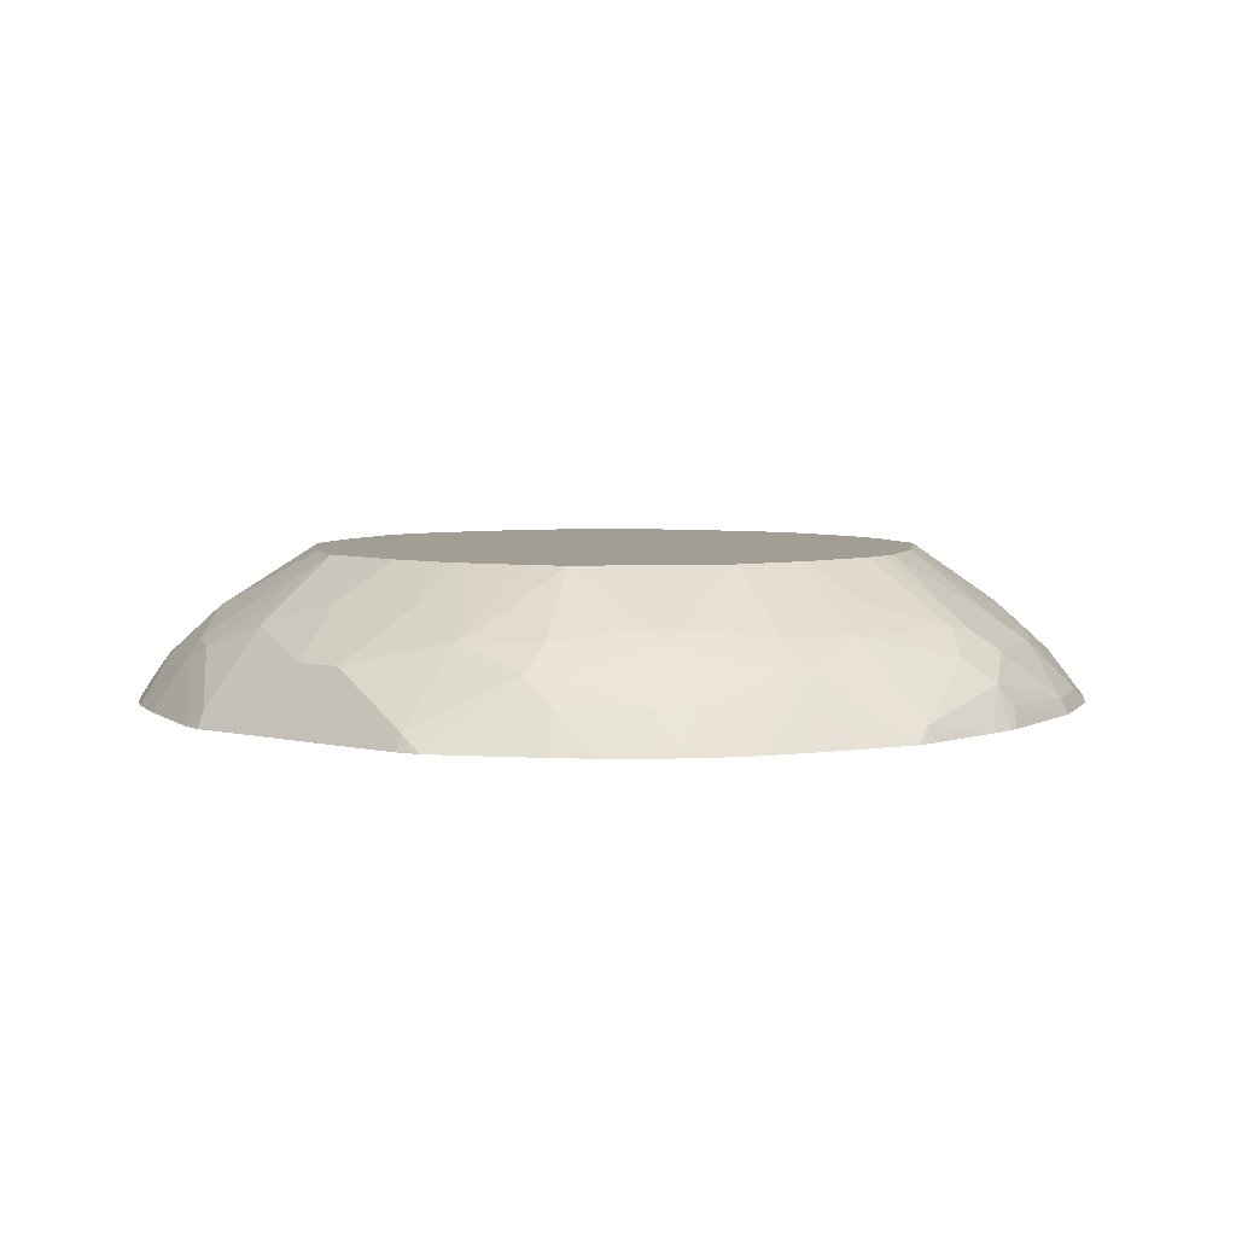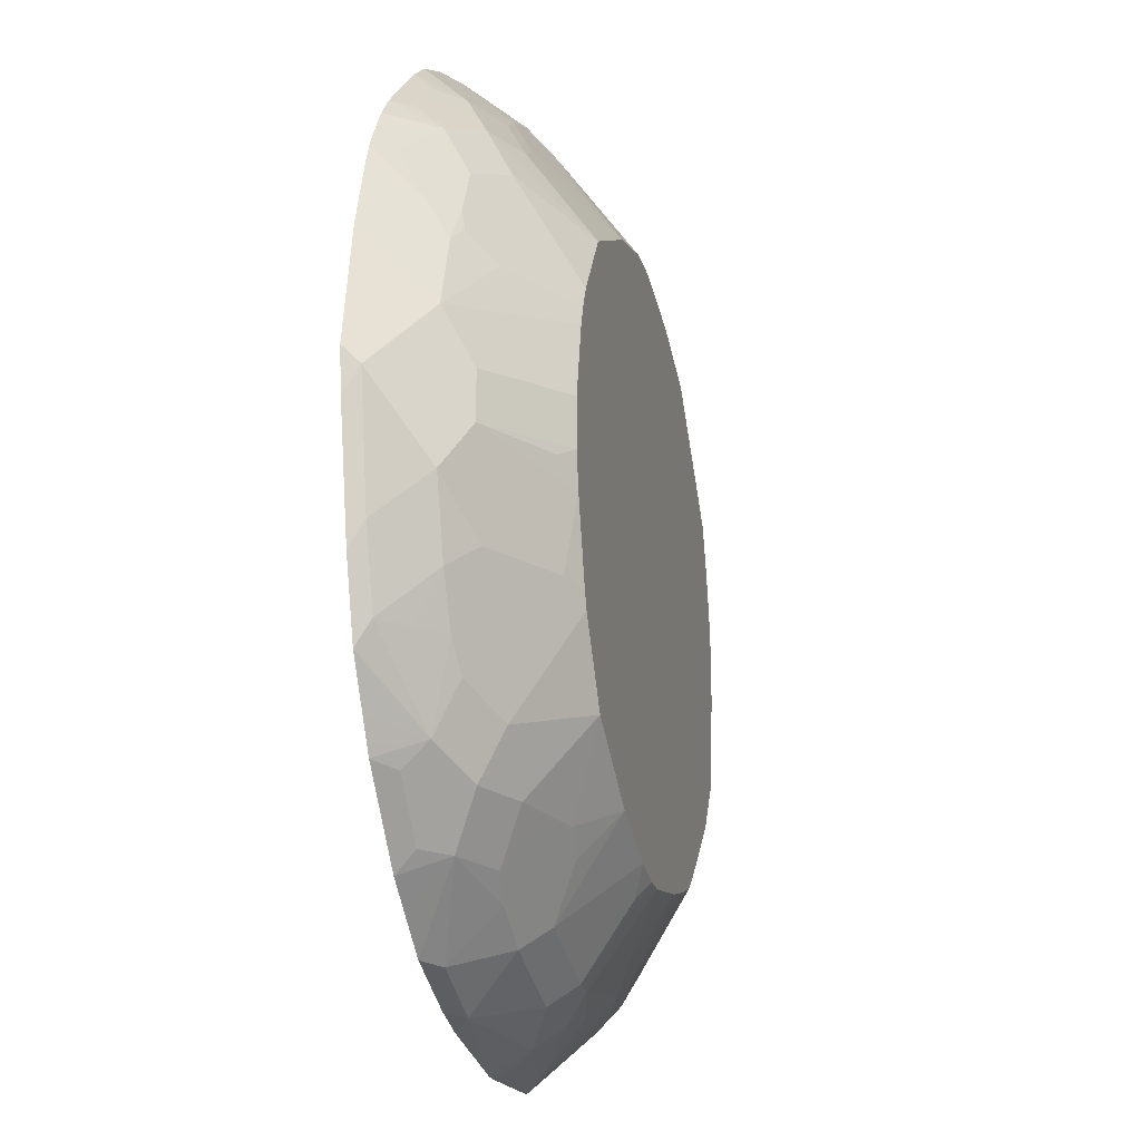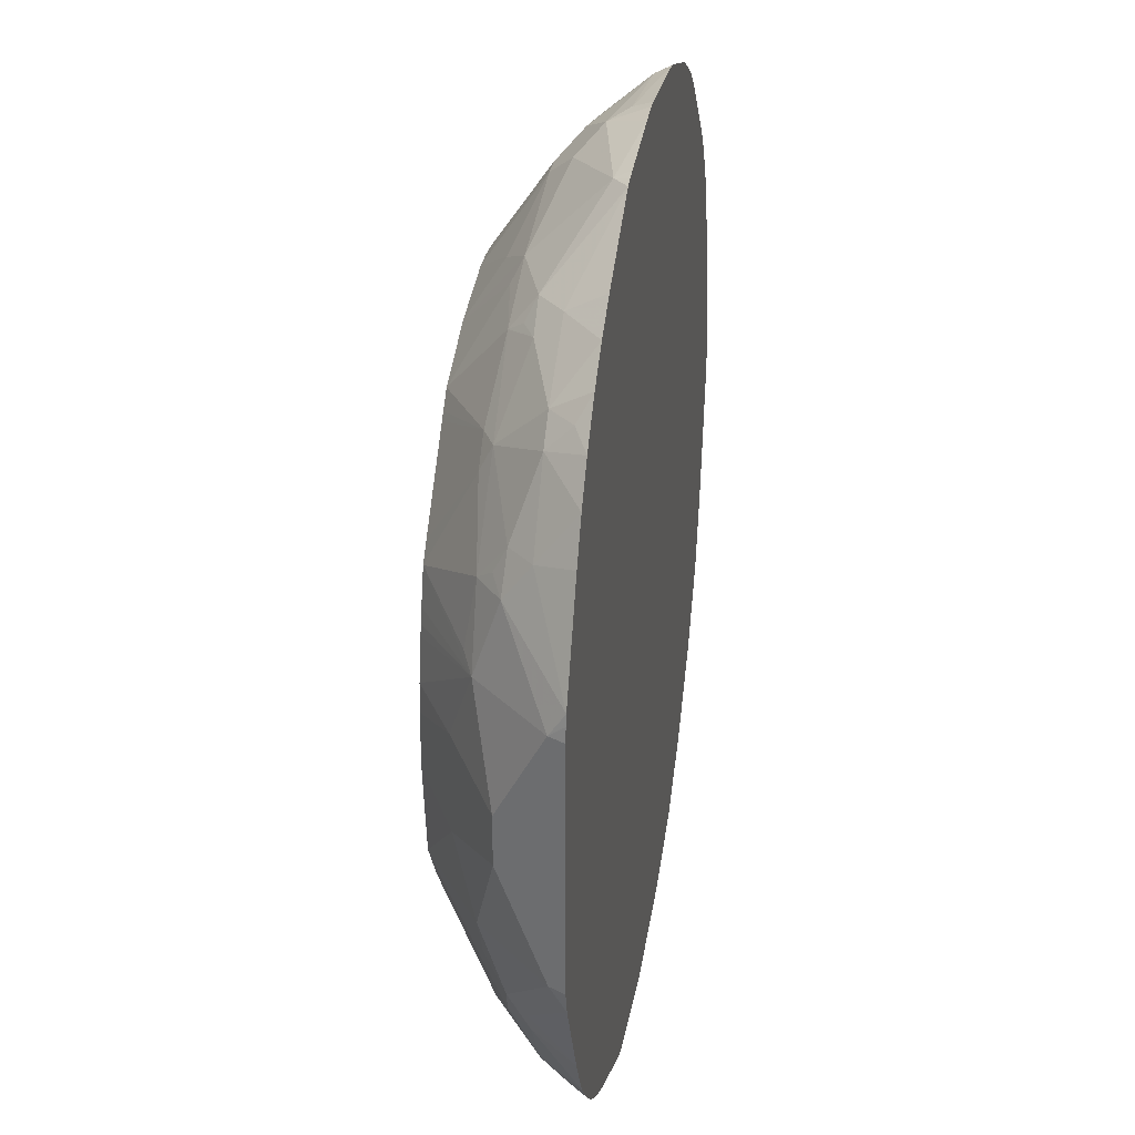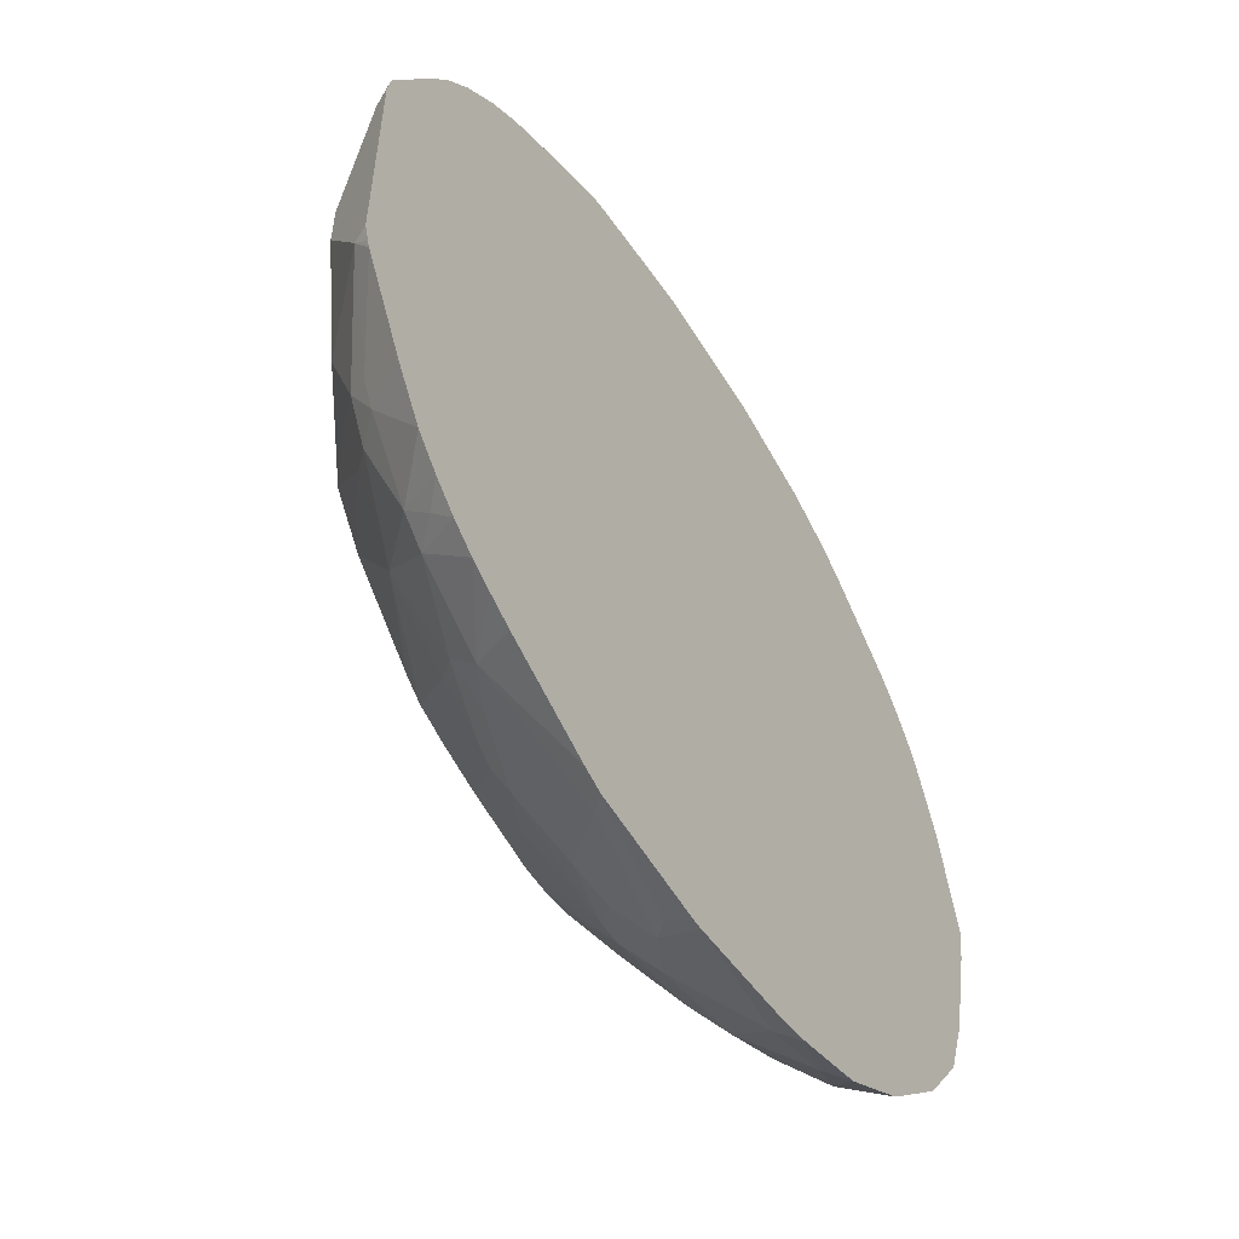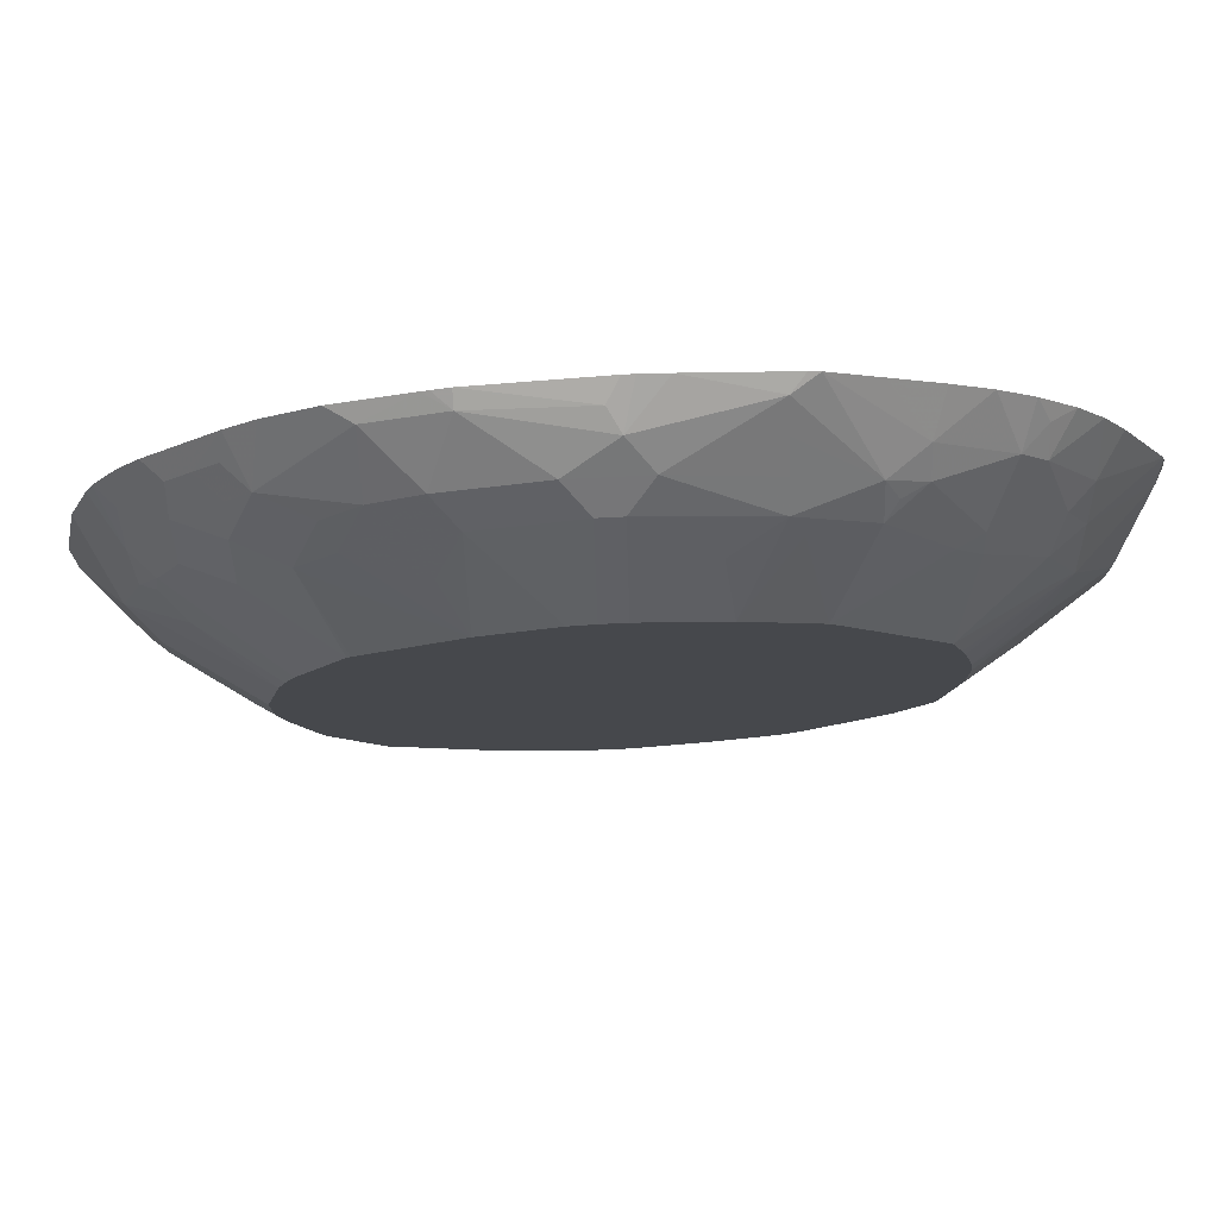
<metadata>
{"format":"obj","ext":"obj","renderer":"f3d","projection":"perspective","resolution":1024,"background":"white","views":[{"elev":5.1,"azim":-52.3,"up":"+Y"},{"elev":-23.0,"azim":103.3,"up":"+Z"},{"elev":30.4,"azim":-80.7,"up":"+Z"},{"elev":-56.0,"azim":-57.5,"up":"+Z"},{"elev":78.3,"azim":177.2,"up":"+Z"}]}
</metadata>
<code>
v -0.01688 0.3321 -0.3809
v -0.0259 0.3321 -0.3809
v -0.01323 0.3646 -0.3646
v 0.08617 0.3447 -0.3646
v 0.0735 0.3321 -0.3709
v -0.0265 0.3514 -0.3712
v -0.1253 0.3321 -0.3709
v 0.02644 0.3845 -0.3447
v -0.1127 0.3447 -0.3646
v -0.03314 0.3845 -0.3447
v 0.106 0.3845 -0.3248
v 0.1458 0.3447 -0.3447
v 0.1054 0.3321 -0.364
v -0.1422 0.3321 -0.364
v -0.2038 0.3679 -0.3083
v 0.00661 0.4044 -0.3248
v -0.1724 0.3845 -0.3049
v -0.1127 0.3646 -0.3447
v -0.06624 0.3912 -0.3315
v -0.01323 0.4044 -0.3248
v 0.1293 0.3878 -0.3083
v 0.1458 0.3845 -0.3049
v 0.08617 0.4044 -0.3049
v 0.1651 0.3321 -0.3441
v 0.2088 0.3679 -0.2884
v -0.2217 0.3321 -0.3242
v -0.2038 0.3878 -0.2884
v -0.2428 0.3321 -0.3121
v -0.2615 0.3321 -0.3004
v -0.2635 0.3679 -0.2684
v -0.003159 0.4543 -0.2501
v 0.00661 0.4442 -0.2652
v 0.02637 0.4543 -0.2452
v -0.1127 0.4044 -0.3049
v -0.1127 0.3845 -0.3248
v -0.02299 0.4543 -0.2501
v -0.07288 0.4243 -0.285
v 0.1027 0.4011 -0.3016
v 0.106 0.4243 -0.2652
v 0.1657 0.4044 -0.2652
v 0.169 0.3878 -0.2884
v 0.0565 0.4543 -0.2352
v 0.08602 0.4543 -0.2253
v 0.2009 0.3321 -0.3203
v 0.2287 0.3878 -0.2485
v 0.2685 0.3679 -0.2287
v 0.2287 0.3481 -0.2884
v 0.2247 0.3321 -0.3043
v -0.1839 0.4077 -0.2684
v -0.1442 0.4077 -0.2884
v -0.2436 0.4077 -0.2287
v -0.2814 0.3321 -0.2844
v -0.2834 0.3481 -0.2684
v -0.2834 0.3679 -0.2485
v -0.1259 0.411 -0.2916
v -0.08615 0.4309 -0.2718
v -0.08451 0.4543 -0.2364
v 0.1293 0.4276 -0.2485
v 0.1889 0.4077 -0.2485
v 0.1622 0.4543 -0.1821
v 0.2287 0.4077 -0.2088
v 0.1889 0.4276 -0.2088
v 0.2685 0.3878 -0.1889
v 0.285 0.3845 -0.1657
v 0.305 0.3646 -0.1657
v 0.3248 0.3447 -0.1657
v 0.3242 0.3321 -0.185
v 0.3004 0.3321 -0.2208
v 0.2845 0.3321 -0.2447
v 0.2685 0.3481 -0.2485
v 0.2645 0.3321 -0.2646
v -0.1448 0.4543 -0.2148
v -0.3033 0.3878 -0.1889
v -0.2834 0.4077 -0.169
v -0.2224 0.4543 -0.1392
v -0.2203 0.4543 -0.1423
v -0.1606 0.4543 -0.2019
v -0.3013 0.3321 -0.2646
v -0.3212 0.3321 -0.2407
v -0.3231 0.3679 -0.1889
v -0.1191 0.4543 -0.2253
v 0.202 0.4543 -0.1224
v 0.305 0.3845 -0.1259
v 0.3447 0.3447 -0.106
v 0.3441 0.3321 -0.1253
v -0.3248 0.3845 -0.1591
v -0.3049 0.4044 -0.1392
v -0.2482 0.4543 -0.0994
v -0.3451 0.3321 -0.1989
v -0.3331 0.3679 -0.169
v 0.2074 0.4543 -0.108
v 0.2254 0.4442 -0.106
v 0.285 0.4044 -0.106
v 0.3248 0.3845 -0.06629
v 0.3646 0.3447 -0.006562
v 0.366 0.3321 -0.02781
v -0.3845 0.3447 -0.0994
v -0.3248 0.4044 -0.0994
v -0.3049 0.4243 -0.03974
v -0.26 0.4543 -0.01984
v -0.3849 0.3321 -0.1193
v 0.2252 0.4543 -0.04623
v 0.305 0.4044 -0.02647
v 0.351 0.3321 0.1054
v 0.371 0.3321 0.005965
v 0.305 0.4044 0.0132
v 0.3248 0.3845 0.05302
v 0.3314 0.3713 0.06629
v -0.3869 0.3321 -0.1133
v -0.3908 0.3321 -0.0994
v -0.3646 0.3845 -0.01984
v -0.26 0.4543 0.02453
v 0.2302 0.4543 -0.0167
v 0.2452 0.4442 -0.02647
v 0.3281 0.3679 0.08449
v 0.305 0.3845 0.1127
v 0.3311 0.3321 0.1651
v 0.2302 0.4543 0.02297
v 0.2165 0.4543 0.08456
v 0.285 0.4044 0.09276
v -0.3908 0.3321 0.0994
v -0.3646 0.3845 0.01984
v -0.2577 0.4543 0.04683
v -0.3049 0.4243 0.03974
v 0.2917 0.3912 0.1259
v 0.2883 0.3878 0.1441
v 0.3082 0.3679 0.1441
v 0.3242 0.3321 0.1819
v 0.2103 0.4543 0.1025
v 0.2718 0.411 0.106
v -0.3892 0.3321 0.1107
v -0.3845 0.3447 0.0994
v -0.3248 0.4044 0.0994
v -0.2501 0.4543 0.07949
v 0.2685 0.4077 0.1242
v 0.2685 0.3878 0.184
v 0.202 0.4543 0.1209
v 0.3082 0.3481 0.184
v 0.3122 0.3321 0.203
v 0.2685 0.3679 0.2237
v -0.3875 0.3321 0.1193
v -0.3248 0.3845 0.1591
v -0.2983 0.4052 0.1591
v -0.3082 0.4127 0.1093
v -0.2355 0.4543 0.1268
v -0.2445 0.4543 0.0994
v -0.248 0.4543 0.08784
v 0.2287 0.4077 0.2038
v 0.2287 0.3878 0.2436
v 0.1622 0.4543 0.1805
v 0.3004 0.3321 0.2218
v 0.2685 0.3481 0.2436
v 0.2845 0.3321 0.2416
v -0.3477 0.3321 0.1989
v -0.3281 0.363 0.1889
v -0.3082 0.3829 0.1889
v -0.3082 0.3928 0.169
v -0.2486 0.4027 0.2287
v -0.2486 0.4127 0.2088
v -0.2237 0.4543 0.1392
v 0.2088 0.3679 0.2834
v 0.2287 0.3679 0.2635
v 0.2486 0.3481 0.2635
v 0.1889 0.4077 0.2436
v 0.169 0.3878 0.2834
v 0.1591 0.4543 0.1826
v 0.2247 0.3321 0.3013
v -0.3295 0.3321 0.23
v -0.2884 0.363 0.2485
v -0.2685 0.363 0.2684
v -0.2088 0.3829 0.2884
v -0.179 0.4052 0.2784
v -0.2287 0.4127 0.2287
v -0.1641 0.4543 0.1989
v 0.2287 0.3481 0.2834
v 0.1392 0.3845 0.3049
v 0.1392 0.3447 0.3447
v 0.1591 0.3321 0.3451
v 0.2009 0.3321 0.3212
v 0.1789 0.4127 0.2411
v 0.1591 0.4044 0.2652
v 0.07954 0.4543 0.2283
v -0.3079 0.3321 0.2585
v -0.2884 0.3431 0.2684
v -0.2784 0.3321 0.2881
v -0.25 0.3321 0.3096
v -0.2088 0.363 0.3083
v -0.179 0.3845 0.3049
v -0.1889 0.3928 0.2884
v -0.1193 0.4044 0.3049
v -0.1293 0.4127 0.2884
v -0.1466 0.4543 0.2157
v -0.1591 0.4543 0.2038
v 0.09937 0.3845 0.3248
v 0.07954 0.3447 0.3646
v 0.09937 0.3321 0.365
v 0.09937 0.4243 0.2652
v 0.07954 0.4044 0.3049
v 0.01988 0.4543 0.2482
v -0.2187 0.3321 0.3278
v -0.179 0.3321 0.3477
v -0.1392 0.3321 0.3675
v -0.1193 0.3447 0.3646
v -0.1193 0.3646 0.3447
v -0.1193 0.3845 0.3248
v -0.07952 0.4243 0.285
v -0.0866 0.4543 0.2378
v -0.03977 0.3845 0.3447
v -0.01986 0.4044 0.3248
v 0.01988 0.3845 0.3447
v -0.01986 0.3646 0.3646
v -0.009944 0.3481 0.3728
v 0.07954 0.3321 0.3709
v 0.09341 0.3321 0.3669
v -2.683e-05 0.4044 0.3248
v -2.683e-05 0.4543 0.2501
v -0.1306 0.3321 0.3693
v -0.1193 0.3321 0.3709
v -0.05051 0.3321 0.3791
v -0.01986 0.4543 0.2501
v -0.01986 0.3321 0.3809
v -0.02888 0.3321 0.3809
f 122 133 124
f 126 137 136
f 126 135 137
f 126 136 127
f 125 135 126
f 125 130 135
f 127 138 128
f 123 133 134
f 123 124 133
f 127 136 138
f 122 132 133
f 116 127 117
f 121 131 132
f 119 130 120
f 119 129 130
f 117 127 128
f 116 126 127
f 116 125 126
f 116 130 125
f 116 120 130
f 112 124 123
f 110 122 111
f 128 138 140
f 121 132 122
f 112 122 124
f 142 156 157
f 129 135 130
f 142 157 143
f 110 121 122
f 142 155 156
f 141 155 142
f 141 154 155
f 140 149 152
f 140 153 151
f 140 152 153
f 139 140 151
f 137 150 148
f 136 137 148
f 128 140 139
f 136 140 138
f 136 148 149
f 133 147 134
f 133 146 147
f 133 145 146
f 133 144 145
f 133 143 144
f 133 142 143
f 132 142 133
f 132 141 142
f 131 141 132
f 129 137 135
f 136 149 140
f 108 116 115
f 94 102 103
f 107 120 116
f 91 102 92
f 90 101 97
f 89 101 90
f 88 99 100
f 88 98 99
f 87 98 88
f 86 98 87
f 86 97 98
f 86 90 97
f 84 94 95
f 84 96 85
f 84 95 96
f 83 94 84
f 83 93 94
f 83 92 93
f 82 92 83
f 82 91 92
f 80 90 86
f 80 89 90
f 79 89 80
f 74 88 75
f 74 87 88
f 143 157 156
f 92 102 93
f 93 102 94
f 94 103 95
f 95 104 105
f 107 119 120
f 106 119 107
f 106 118 119
f 104 116 117
f 104 115 116
f 104 108 115
f 103 118 106
f 103 113 118
f 103 114 113
f 102 114 103
f 102 113 114
f 107 116 108
f 100 122 112
f 99 111 100
f 98 111 99
f 97 111 98
f 97 110 111
f 97 109 110
f 97 101 109
f 95 108 104
f 95 107 108
f 95 106 107
f 95 103 106
f 95 105 96
f 100 111 122
f 143 156 158
f 177 195 196
f 143 159 145
f 190 209 206
f 190 208 209
f 190 205 208
f 190 207 191
f 190 206 207
f 188 205 190
f 188 204 205
f 188 203 204
f 188 202 203
f 187 202 188
f 187 201 202
f 187 200 201
f 186 200 187
f 183 185 184
f 182 198 197
f 182 199 198
f 181 198 194
f 181 197 198
f 181 182 197
f 180 182 181
f 177 196 178
f 73 87 74
f 177 194 195
f 191 207 192
f 194 198 210
f 194 210 195
f 195 210 211
f 212 221 213
f 211 222 221
f 211 219 222
f 211 221 212
f 209 216 220
f 209 215 216
f 208 215 209
f 208 210 215
f 208 211 210
f 206 220 207
f 206 209 220
f 176 194 177
f 204 208 205
f 203 219 211
f 203 218 219
f 203 217 218
f 202 217 203
f 199 216 215
f 198 215 210
f 198 199 215
f 195 214 196
f 195 213 214
f 195 212 213
f 195 211 212
f 203 211 208
f 176 181 194
f 173 193 174
f 173 192 193
f 161 167 175
f 159 174 160
f 159 173 174
f 158 173 159
f 158 172 173
f 158 171 172
f 158 170 171
f 158 169 170
f 156 169 158
f 155 169 156
f 155 168 169
f 161 175 163
f 154 168 155
f 152 163 167
f 150 166 164
f 149 165 161
f 149 164 165
f 149 150 164
f 149 163 152
f 149 162 163
f 149 161 162
f 148 150 149
f 145 159 160
f 143 145 144
f 152 167 153
f 143 158 159
f 161 163 162
f 161 176 177
f 172 192 173
f 172 191 192
f 172 190 191
f 172 188 190
f 172 189 188
f 171 189 172
f 171 188 189
f 171 187 188
f 170 187 171
f 170 186 187
f 170 185 186
f 161 165 176
f 170 184 185
f 169 183 184
f 168 183 169
f 166 182 180
f 164 176 165
f 164 181 176
f 164 180 181
f 164 166 180
f 163 175 167
f 161 179 167
f 161 178 179
f 161 177 178
f 169 184 170
f 73 86 87
f 203 208 204
f 67 84 85
f 11 22 12
f 11 21 22
f 10 19 20
f 9 19 10
f 9 18 19
f 9 17 18
f 9 15 17
f 8 20 16
f 8 10 20
f 8 23 11
f 8 16 23
f 7 15 9
f 7 14 15
f 6 7 9
f 4 13 5
f 4 12 13
f 4 11 12
f 4 8 11
f 3 10 8
f 3 9 10
f 3 6 9
f 3 8 4
f 2 7 6
f 11 23 21
f 12 24 13
f 12 22 25
f 12 25 24
f 21 40 41
f 21 39 40
f 21 38 39
f 21 23 38
f 20 37 36
f 20 34 37
f 19 34 20
f 19 35 34
f 18 35 19
f 17 35 18
f 17 34 35
f 2 6 3
f 17 50 34
f 16 33 23
f 16 32 33
f 16 31 32
f 16 36 31
f 16 20 36
f 15 30 27
f 15 29 30
f 15 28 29
f 15 26 28
f 15 27 17
f 14 26 15
f 17 27 50
f 1 7 2
f 1 14 7
f 1 26 14
f 1 179 178
f 1 167 179
f 1 153 167
f 1 151 153
f 1 139 151
f 1 128 139
f 1 117 128
f 1 104 117
f 1 105 104
f 1 96 105
f 1 85 96
f 1 178 196
f 1 67 85
f 1 69 68
f 1 71 69
f 1 48 71
f 1 44 48
f 1 24 44
f 1 13 24
f 1 5 13
f 1 4 5
f 1 3 4
f 1 2 3
f 73 80 86
f 1 68 67
f 21 41 22
f 1 196 214
f 1 213 221
f 1 28 26
f 1 29 28
f 1 52 29
f 1 78 52
f 1 79 78
f 1 89 79
f 1 101 89
f 1 110 109
f 1 121 110
f 1 131 121
f 1 141 131
f 1 214 213
f 1 154 141
f 1 183 168
f 1 185 183
f 1 186 185
f 1 200 186
f 1 201 200
f 1 202 201
f 1 217 202
f 1 218 217
f 1 219 218
f 1 222 219
f 1 221 222
f 1 168 154
f 22 41 25
f 1 109 101
f 23 42 43
f 47 71 48
f 47 69 71
f 47 70 69
f 46 61 63
f 46 70 47
f 46 69 70
f 46 68 69
f 46 67 68
f 46 66 67
f 46 65 66
f 46 64 65
f 46 63 64
f 45 62 61
f 45 59 62
f 45 61 46
f 43 60 58
f 41 59 45
f 40 58 59
f 40 59 41
f 39 43 58
f 39 58 40
f 37 56 57
f 36 37 57
f 49 72 50
f 49 51 72
f 50 72 55
f 51 54 73
f 66 84 67
f 23 33 42
f 66 83 84
f 65 83 66
f 64 83 65
f 63 83 64
f 63 82 83
f 61 82 63
f 60 61 62
f 60 82 61
f 59 60 62
f 34 56 37
f 58 60 59
f 55 81 57
f 55 72 81
f 54 80 73
f 54 79 80
f 54 78 79
f 53 78 54
f 52 78 53
f 51 77 72
f 51 76 77
f 51 75 76
f 51 74 75
f 55 57 56
f 34 55 56
f 51 73 74
f 31 33 32
f 31 100 112
f 31 88 100
f 31 75 88
f 31 76 75
f 31 77 76
f 31 72 77
f 31 81 72
f 31 57 81
f 31 36 57
f 30 54 51
f 30 52 53
f 31 112 123
f 29 52 30
f 27 30 51
f 27 49 50
f 25 41 45
f 25 48 44
f 25 47 48
f 25 46 47
f 25 45 46
f 24 25 44
f 34 50 55
f 23 39 38
f 23 43 39
f 27 51 49
f 31 123 134
f 30 53 54
f 31 147 146
f 31 43 42
f 31 42 33
f 31 60 43
f 31 134 147
f 31 82 60
f 31 91 82
f 31 102 91
f 31 113 102
f 31 119 118
f 31 129 119
f 31 137 129
f 31 150 137
f 31 166 150
f 31 118 113
f 31 182 166
f 31 199 182
f 31 216 199
f 31 220 216
f 31 146 145
f 31 207 220
f 31 192 207
f 31 193 192
f 31 174 193
f 31 160 174
f 31 145 160

</code>
